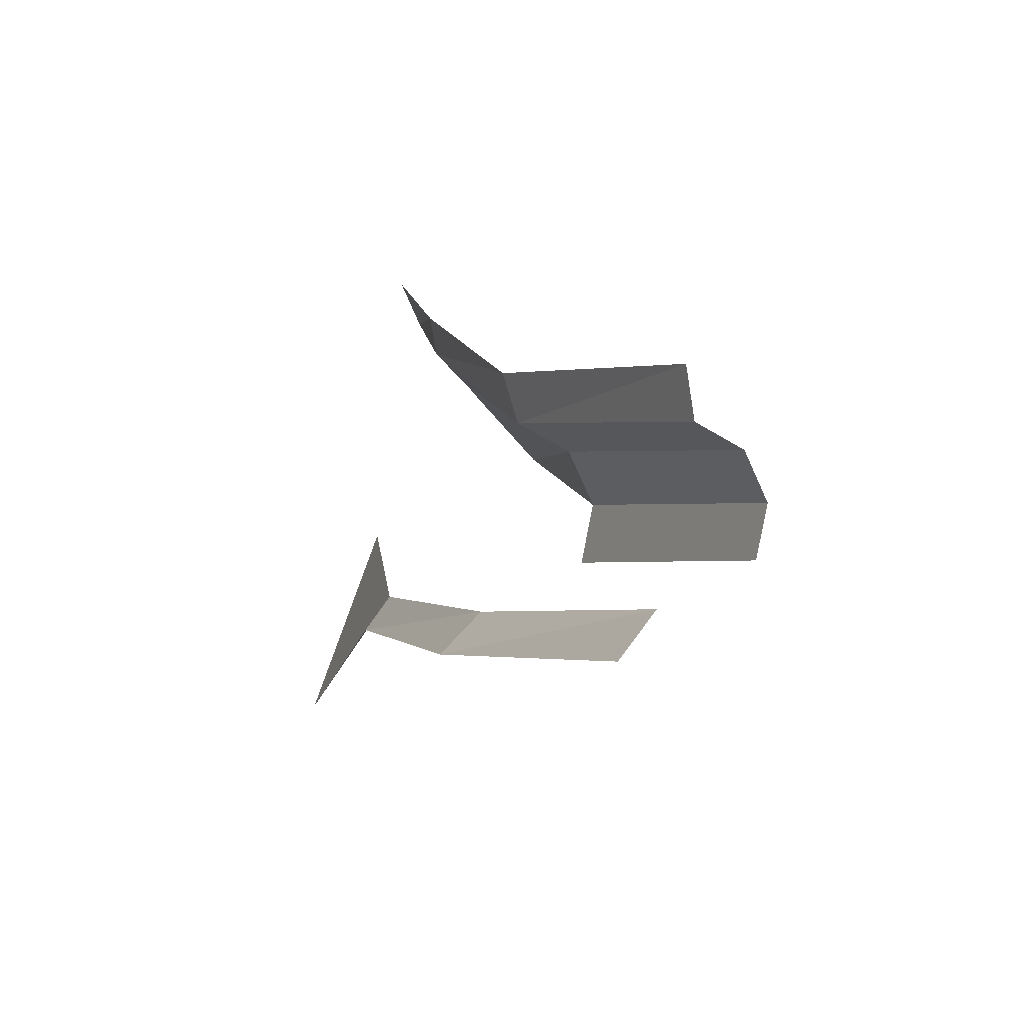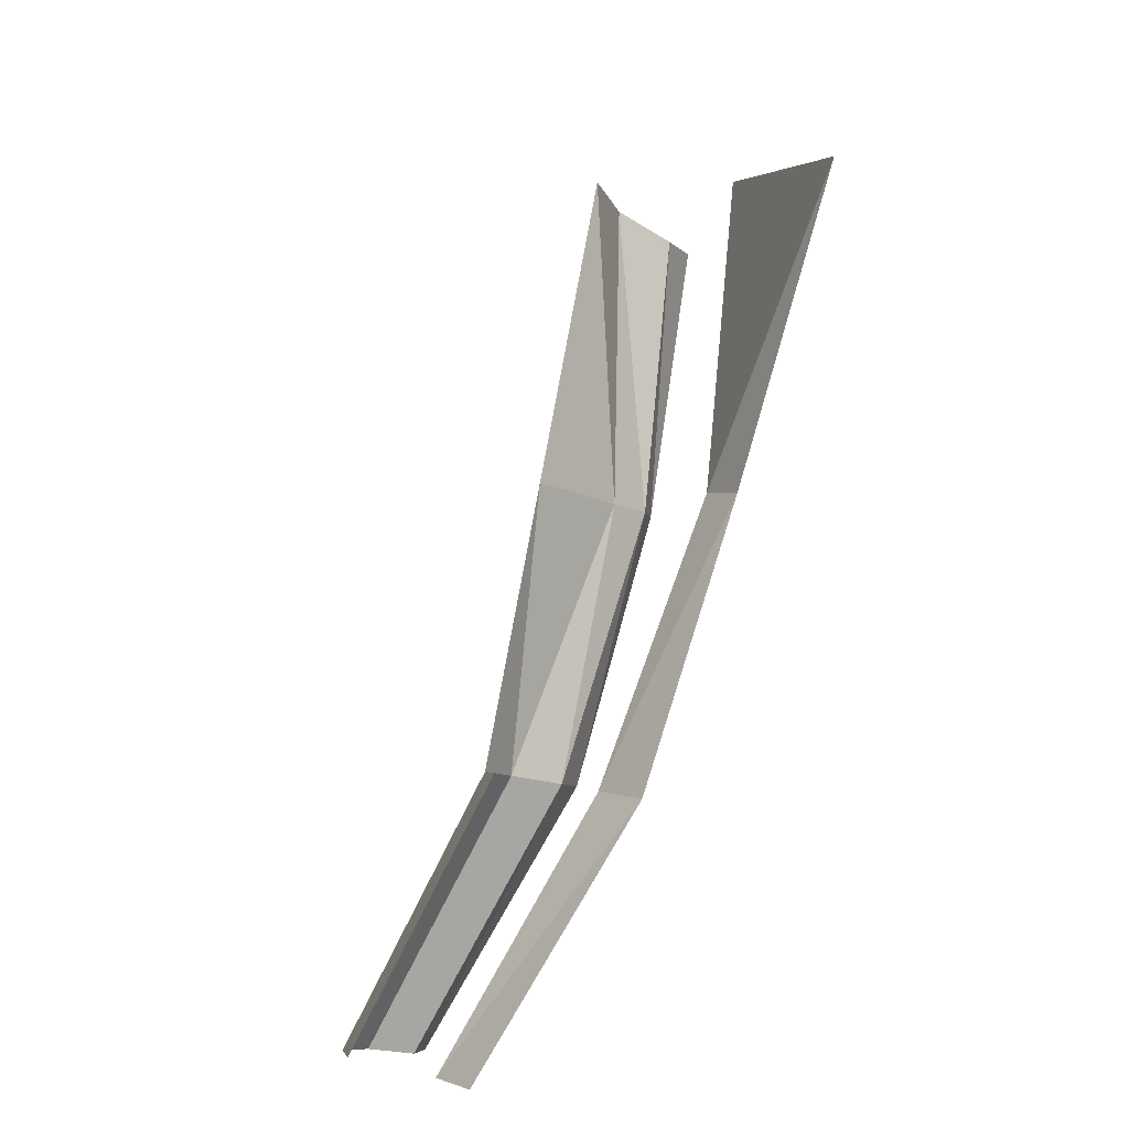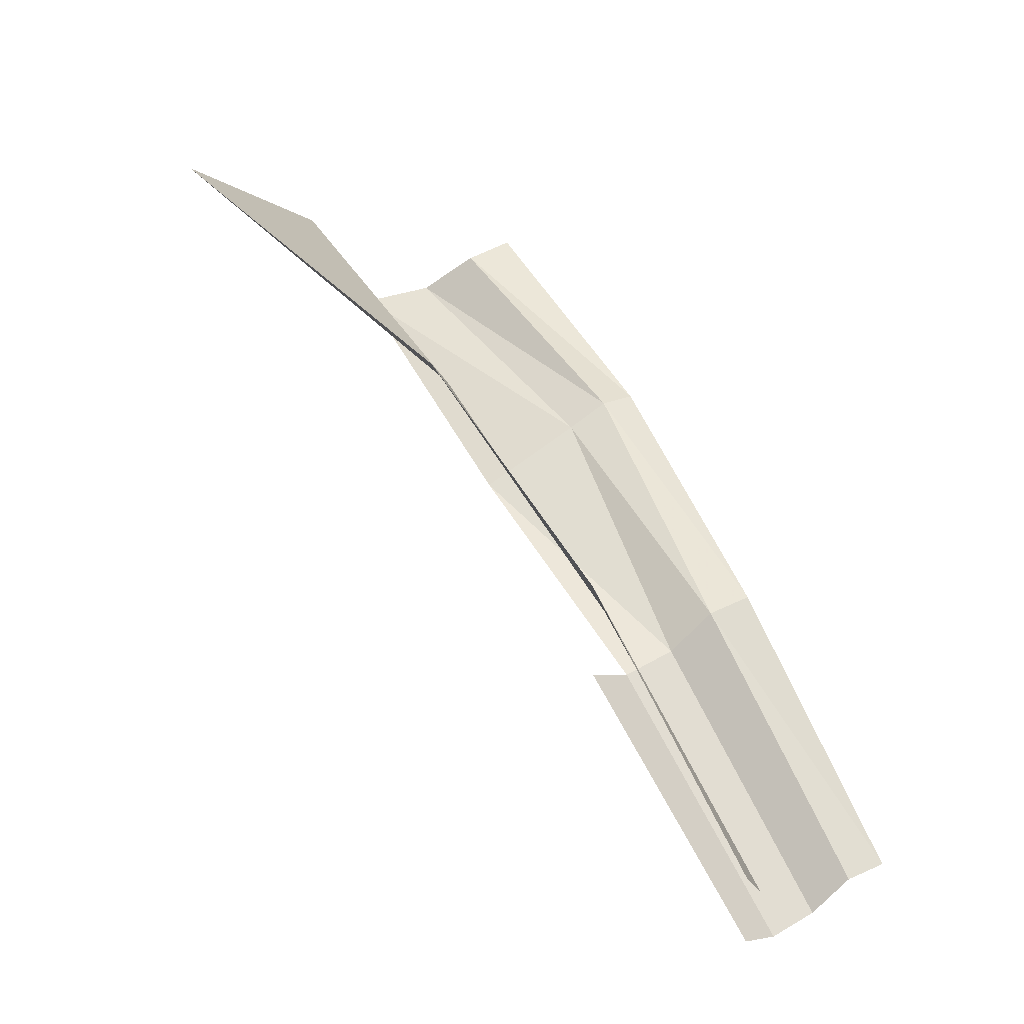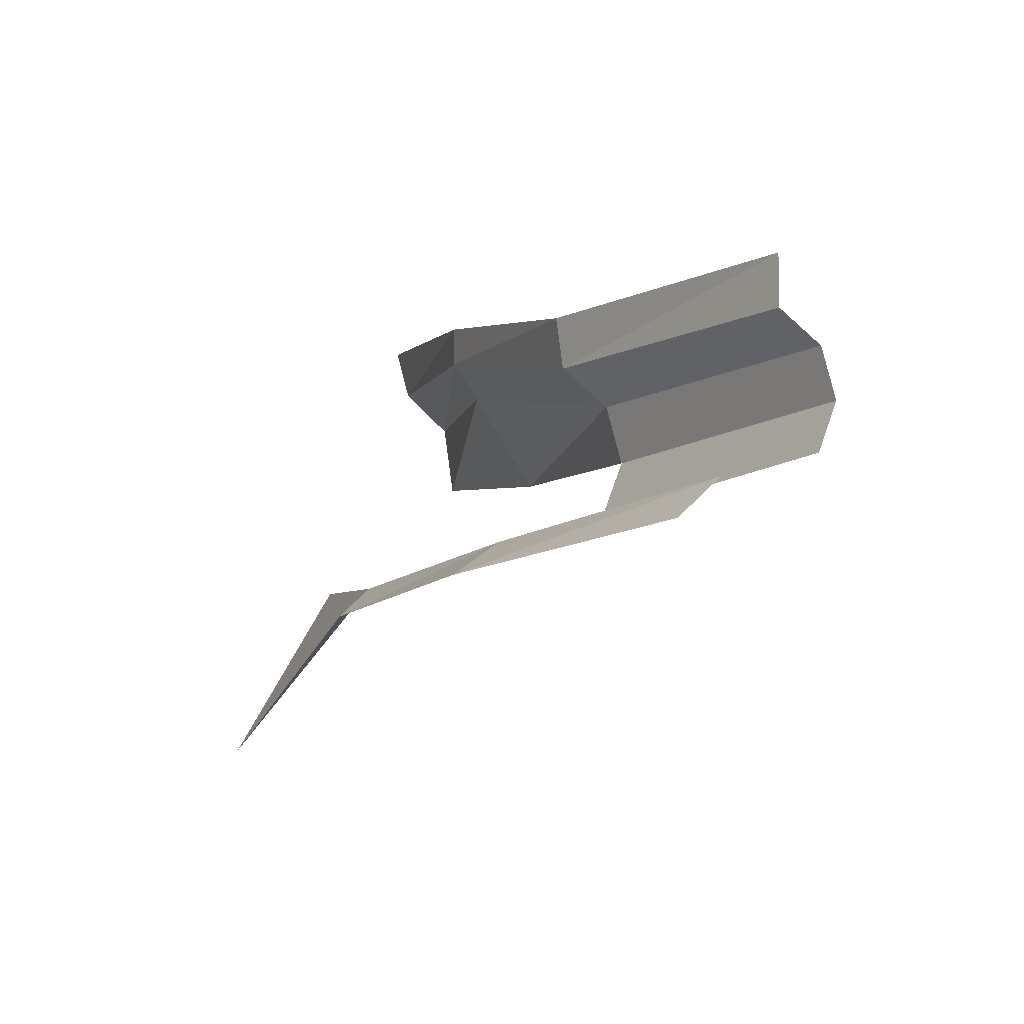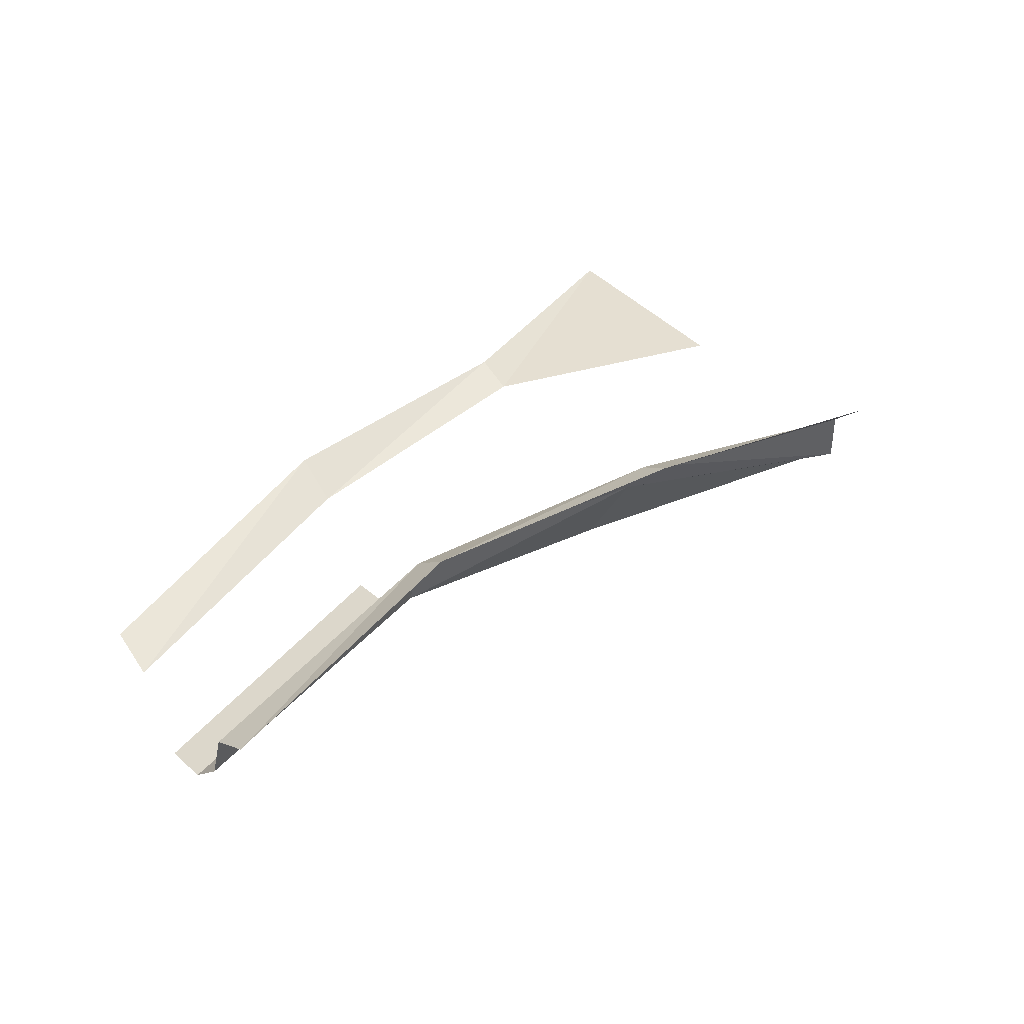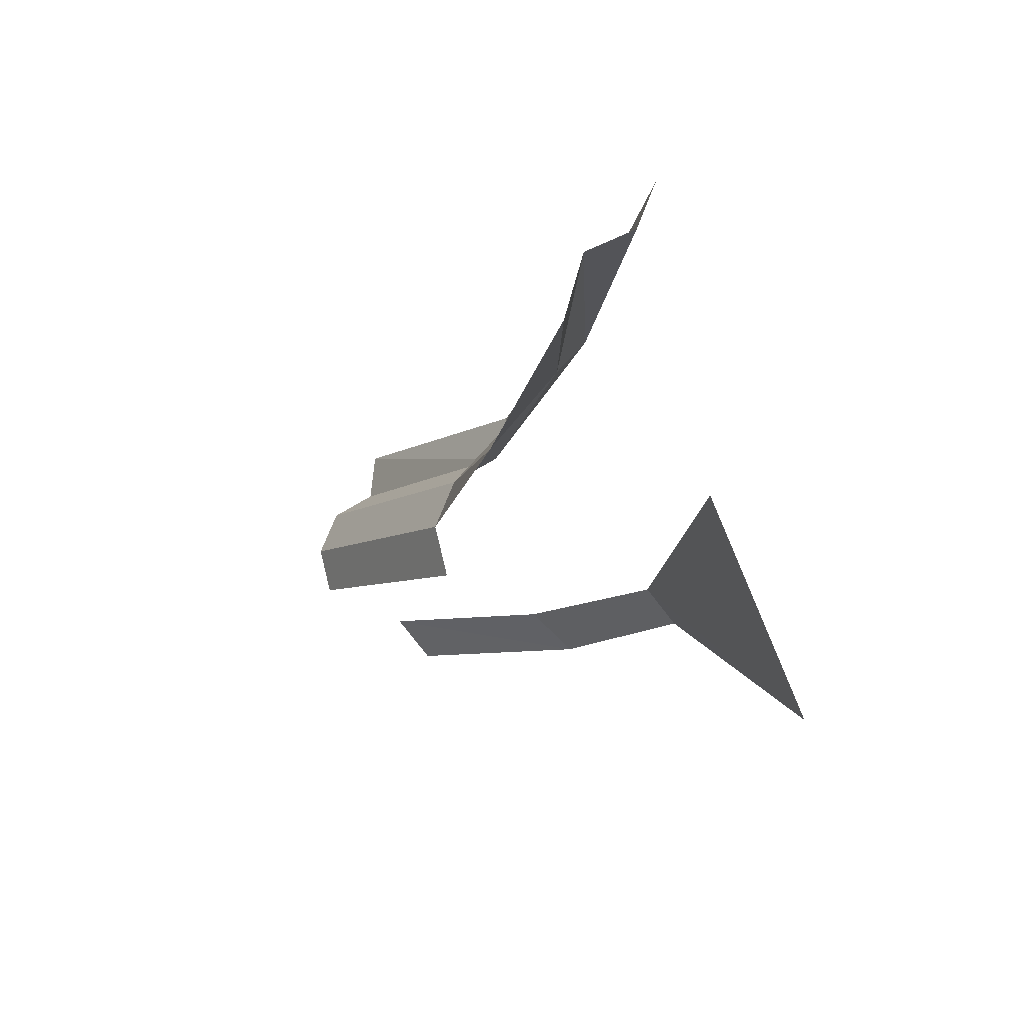
<metadata>
{"format":"obj","ext":"obj","renderer":"f3d","projection":"perspective","resolution":1024,"background":"white","views":[{"elev":-43.3,"azim":-105.0,"up":"+Z"},{"elev":-45.7,"azim":75.8,"up":"+Z"},{"elev":-62.2,"azim":147.2,"up":"+Z"},{"elev":-60.1,"azim":-116.7,"up":"+Z"},{"elev":29.8,"azim":-85.6,"up":"+Y"},{"elev":37.3,"azim":71.6,"up":"+Z"}]}
</metadata>
<code>
g Learn_10_0x46B2EC8_0
v -61.81 16.11 259
v -62.94 17.2 260
v -49.12 17.47 247.6
v -54.58 16.11 253.1
v -55.47 13.93 254.1
v -56.7 12.58 255.8
v -59.02 12.58 257.8
v -60.94 13.93 259
v -67.88 16.65 250.6
v -68.85 17.15 251.5
v -59.69 17.33 243.3
v -60.75 16.65 244.2
v -61.44 15.08 244.8
v -63.22 12.09 246.4
v -65.42 12.09 248.4
v -67.2 15.3 250
v -73.46 14.91 241.8
v -74.64 15.77 242.9
v -67.23 16.04 236.2
v -68.51 14.91 237.4
v -68.98 14.38 237.8
v -70.22 11.75 238.9
v -71.75 11.75 240.3
v -72.98 12.96 241.4
v -81.33 11.48 235.1
v -82.57 12.1 236.2
v -75.65 12.37 229.9
v -76.98 11.48 231.1
v -77.4 9.76 231.5
v -78.48 8.699 232.5
v -79.82 8.699 233.7
v -80.91 9.76 234.7
f 10 1 9
f 2 1 10
f 12 3 11
f 4 3 12
f 16 7 15
f 8 7 16
f 9 8 16
f 1 8 9
f 18 9 17
f 10 9 18
f 20 11 19
f 12 11 20
f 24 15 23
f 16 15 24
f 17 16 24
f 9 16 17
f 26 17 25
f 18 17 26
f 28 19 27
f 20 19 28
f 31 22 30
f 23 22 31
f 32 23 31
f 24 23 32
f 25 24 32
f 17 24 25

</code>
